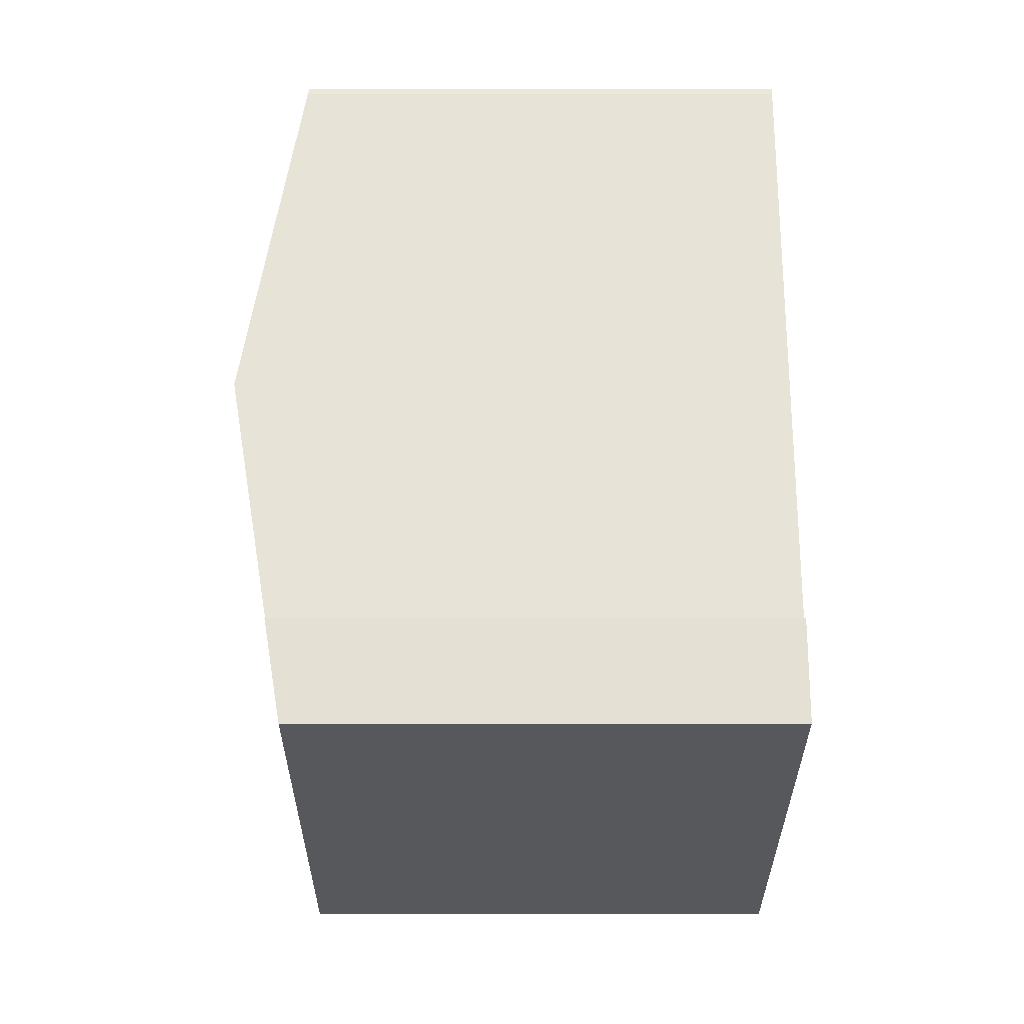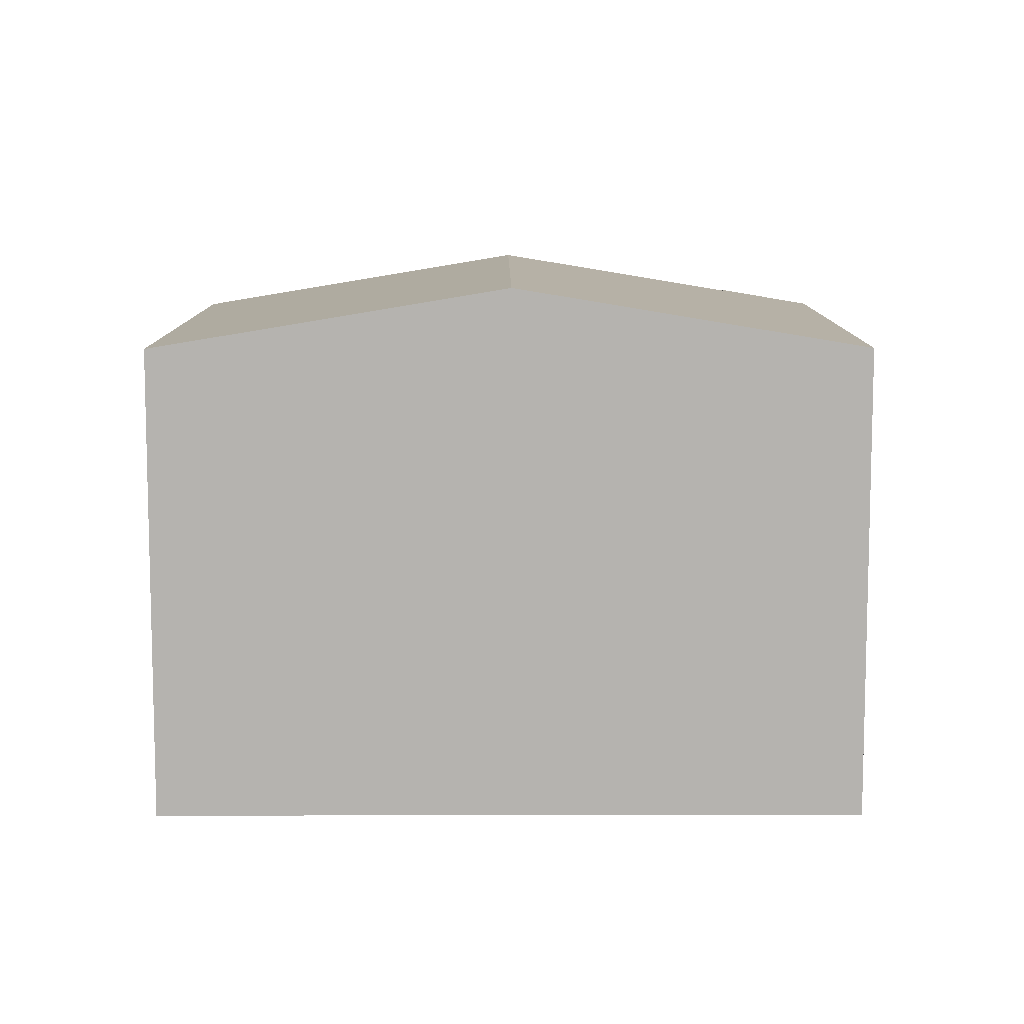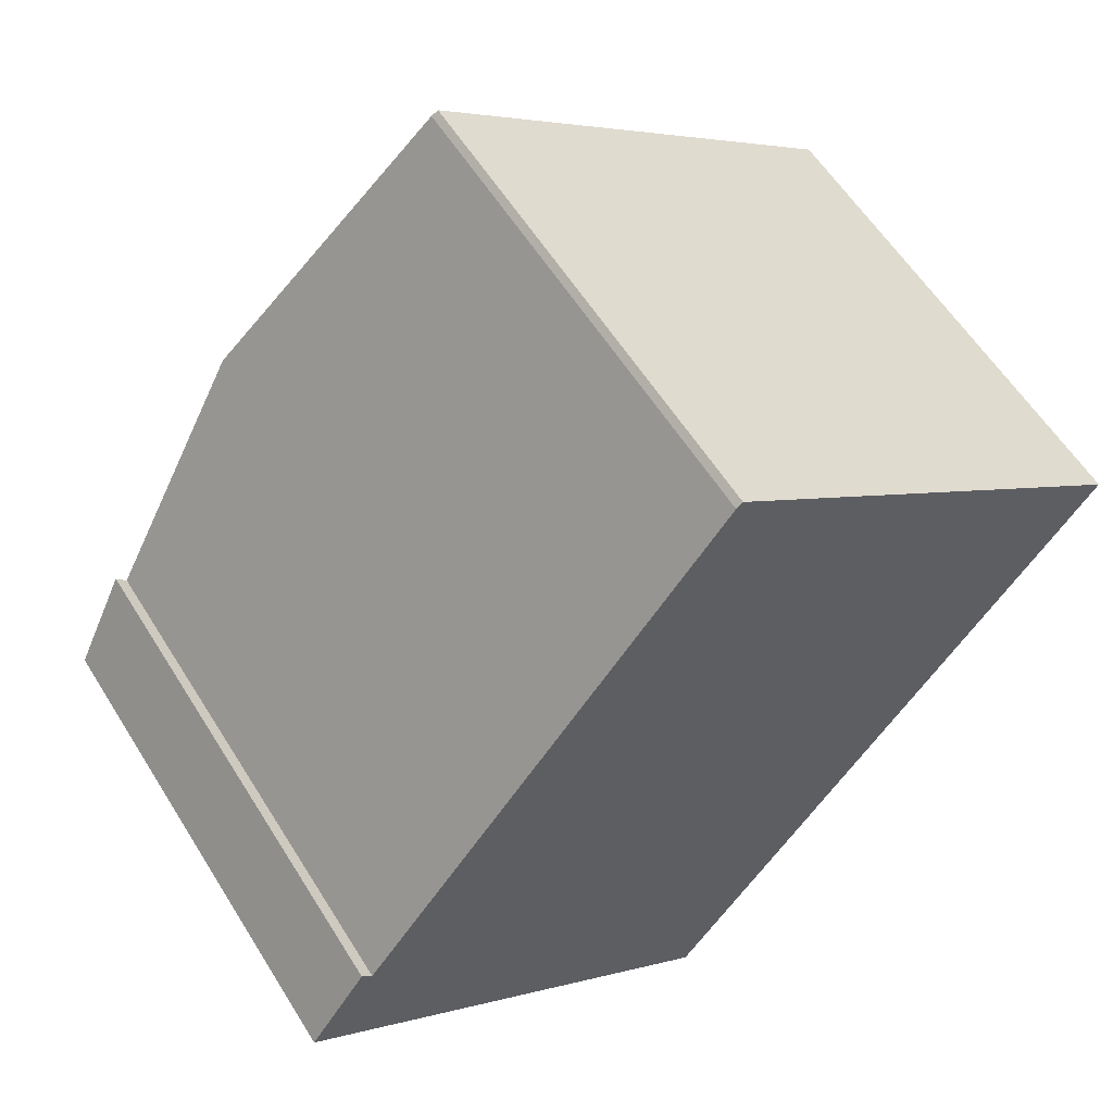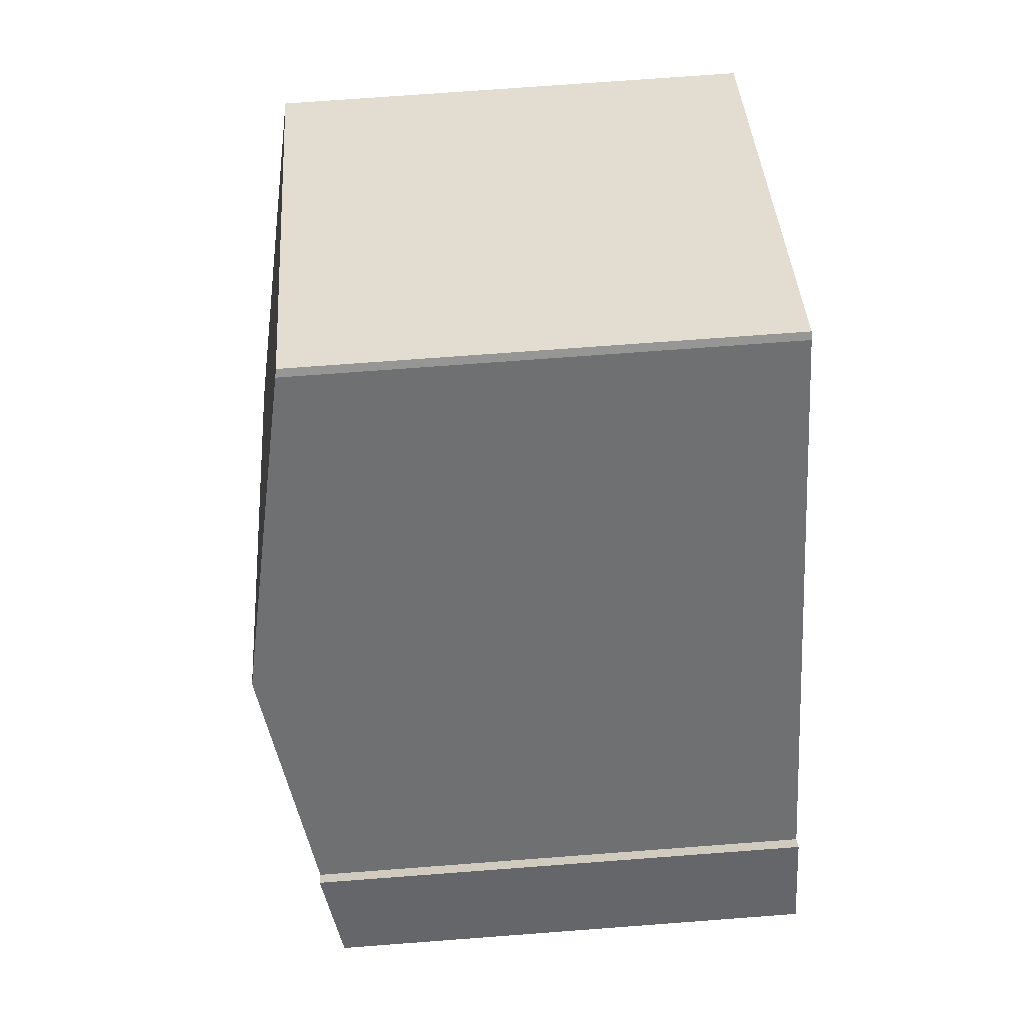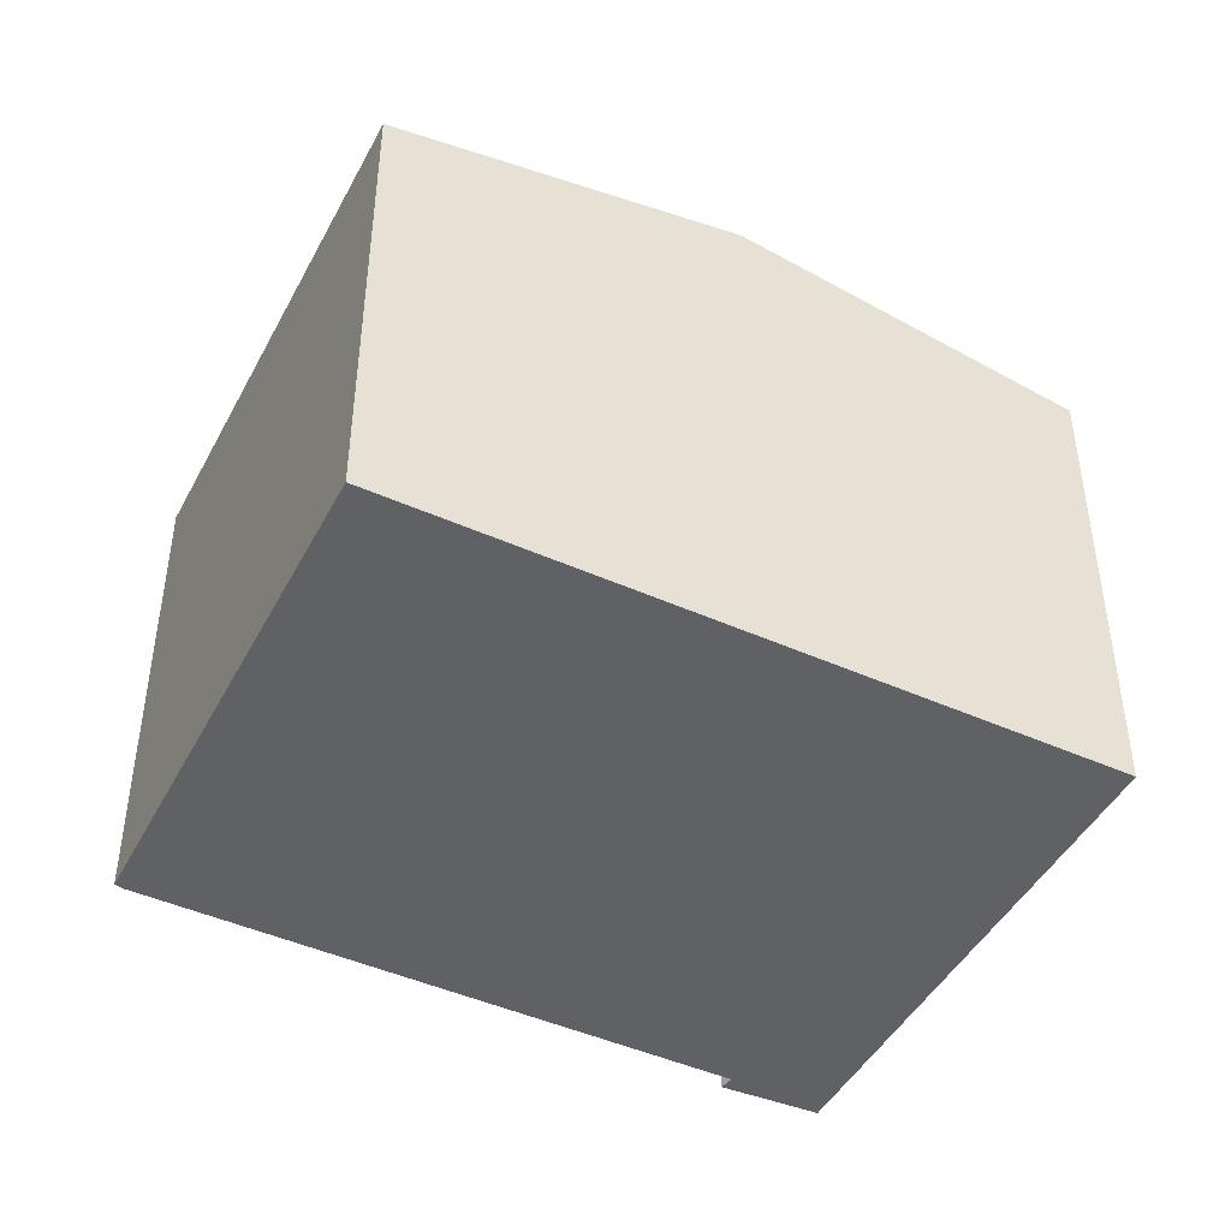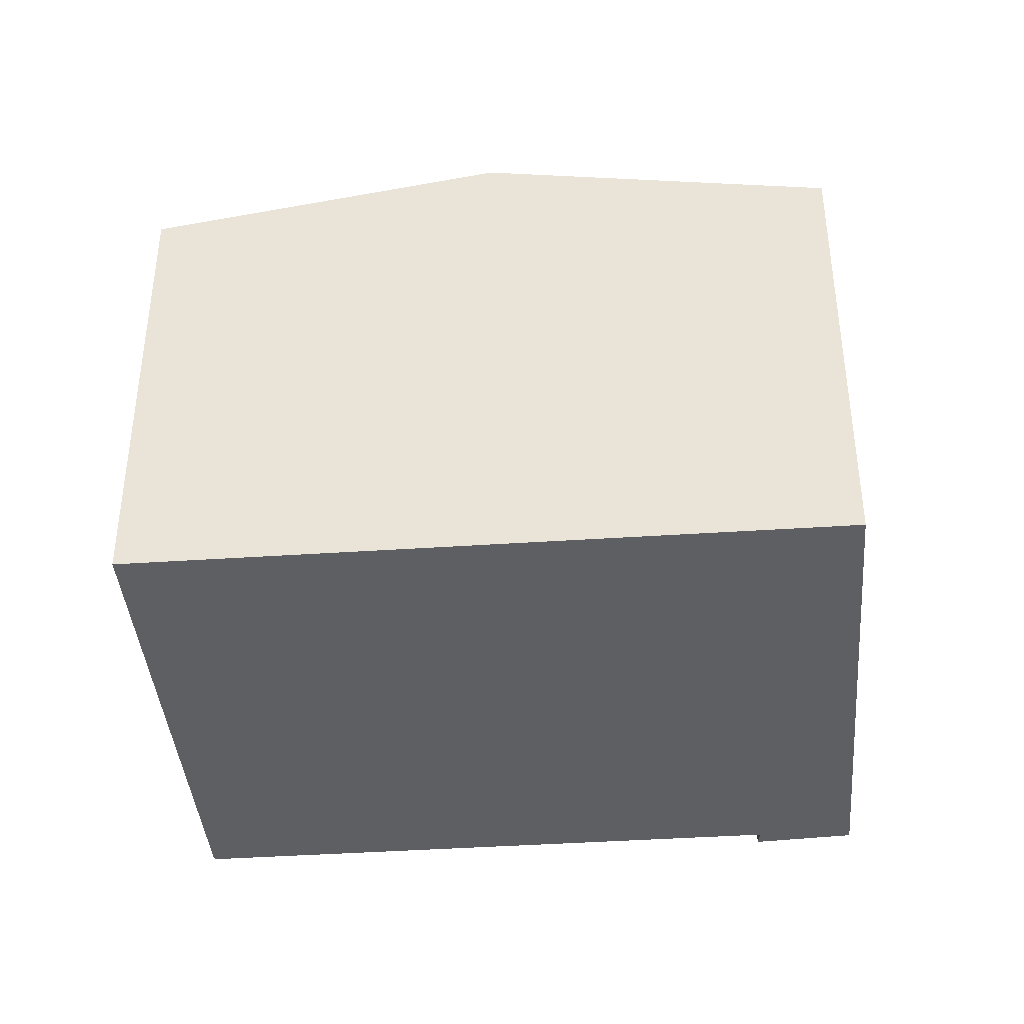
<metadata>
{"format":"obj","ext":"obj","renderer":"f3d","projection":"perspective","resolution":1024,"background":"white","views":[{"elev":9.2,"azim":-90.0,"up":"+Z"},{"elev":9.8,"azim":126.5,"up":"+Y"},{"elev":58.1,"azim":-31.6,"up":"+Z"},{"elev":72.3,"azim":-94.3,"up":"+Z"},{"elev":-46.0,"azim":99.7,"up":"+Y"},{"elev":-41.0,"azim":131.5,"up":"+Y"}]}
</metadata>
<code>
v  10.37 8.705 -0.538
v  7.069 7.749 9.154
v  13.88 7.732 4.157
v  3.595 8.705 4.555
v  6.969 7.77 9.069
v  0.917 8.016 1.372
v  1.08 8.008 1.192
v  0 7.742 4.741e-16
v  6.892 7.742 -5.181
v  6.892 3.172e-16 -5.181
v  0 0 0
v  0.917 -8.401e-17 1.372
v  1.08 -7.299e-17 1.192
v  6.969 -5.553e-16 9.069
v  3.595 -2.789e-16 4.555
v  7.069 -5.605e-16 9.154
v  13.88 -2.545e-16 4.157
v  10.37 3.294e-17 -0.538
g defaultobject
f 1 2 3
f 2 1 4
f 2 4 5
f 6 7 8
f 8 1 9
f 1 8 7
f 1 7 4
f 10 8 9
f 8 10 11
f 8 12 6
f 12 8 11
f 13 4 7
f 4 13 5
f 5 13 14
f 14 13 15
f 14 2 5
f 2 14 16
f 12 7 6
f 7 12 13
f 16 3 2
f 3 16 17
f 1 10 9
f 10 1 3
f 10 3 18
f 18 3 17
f 11 13 12
f 13 11 10
f 16 18 17
f 18 16 14
f 18 14 15
f 18 15 10
f 10 15 13

</code>
